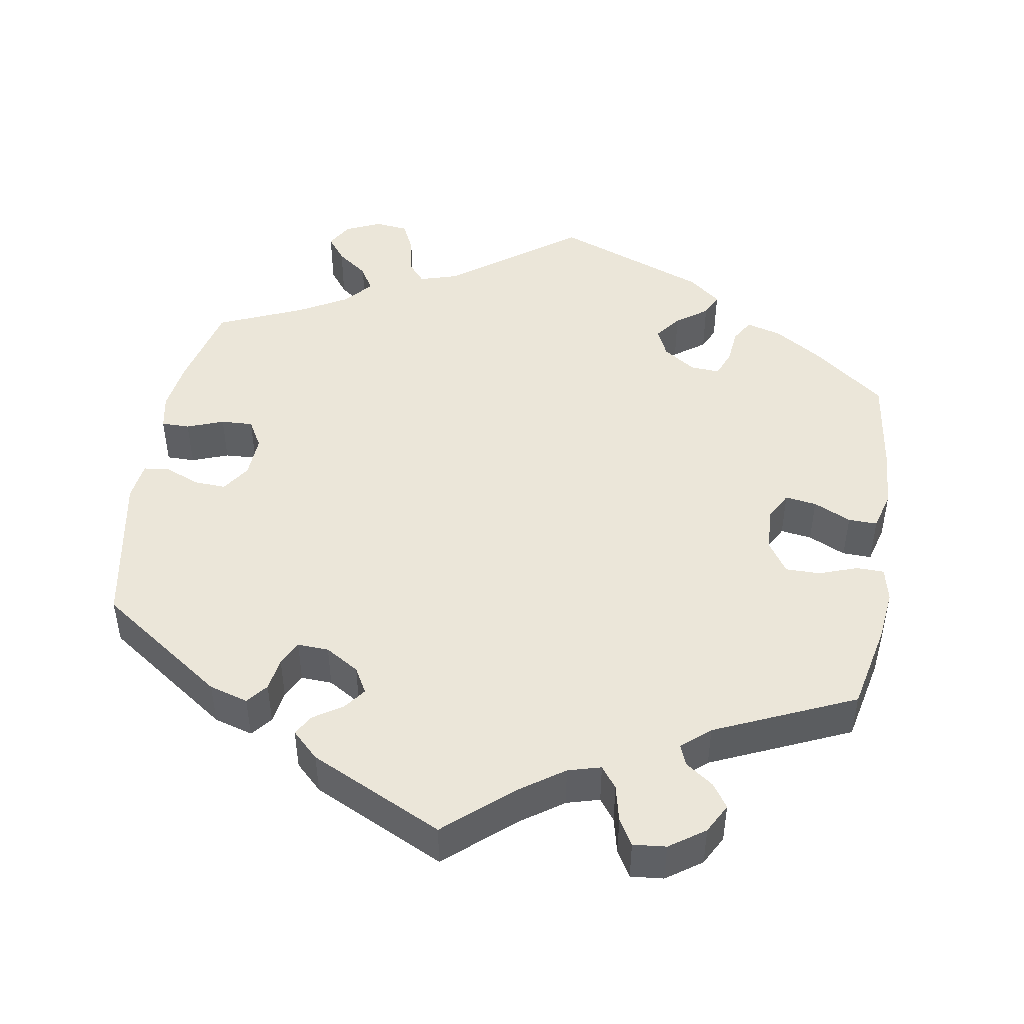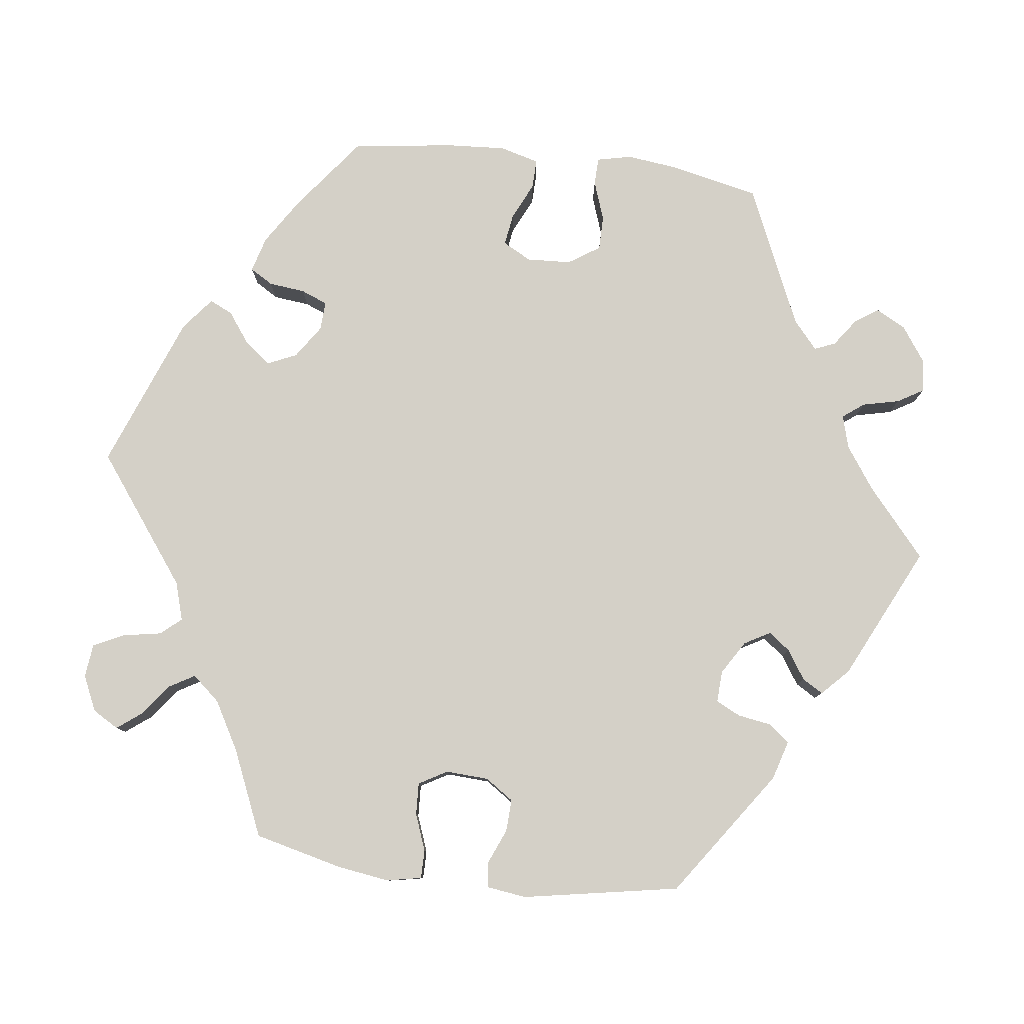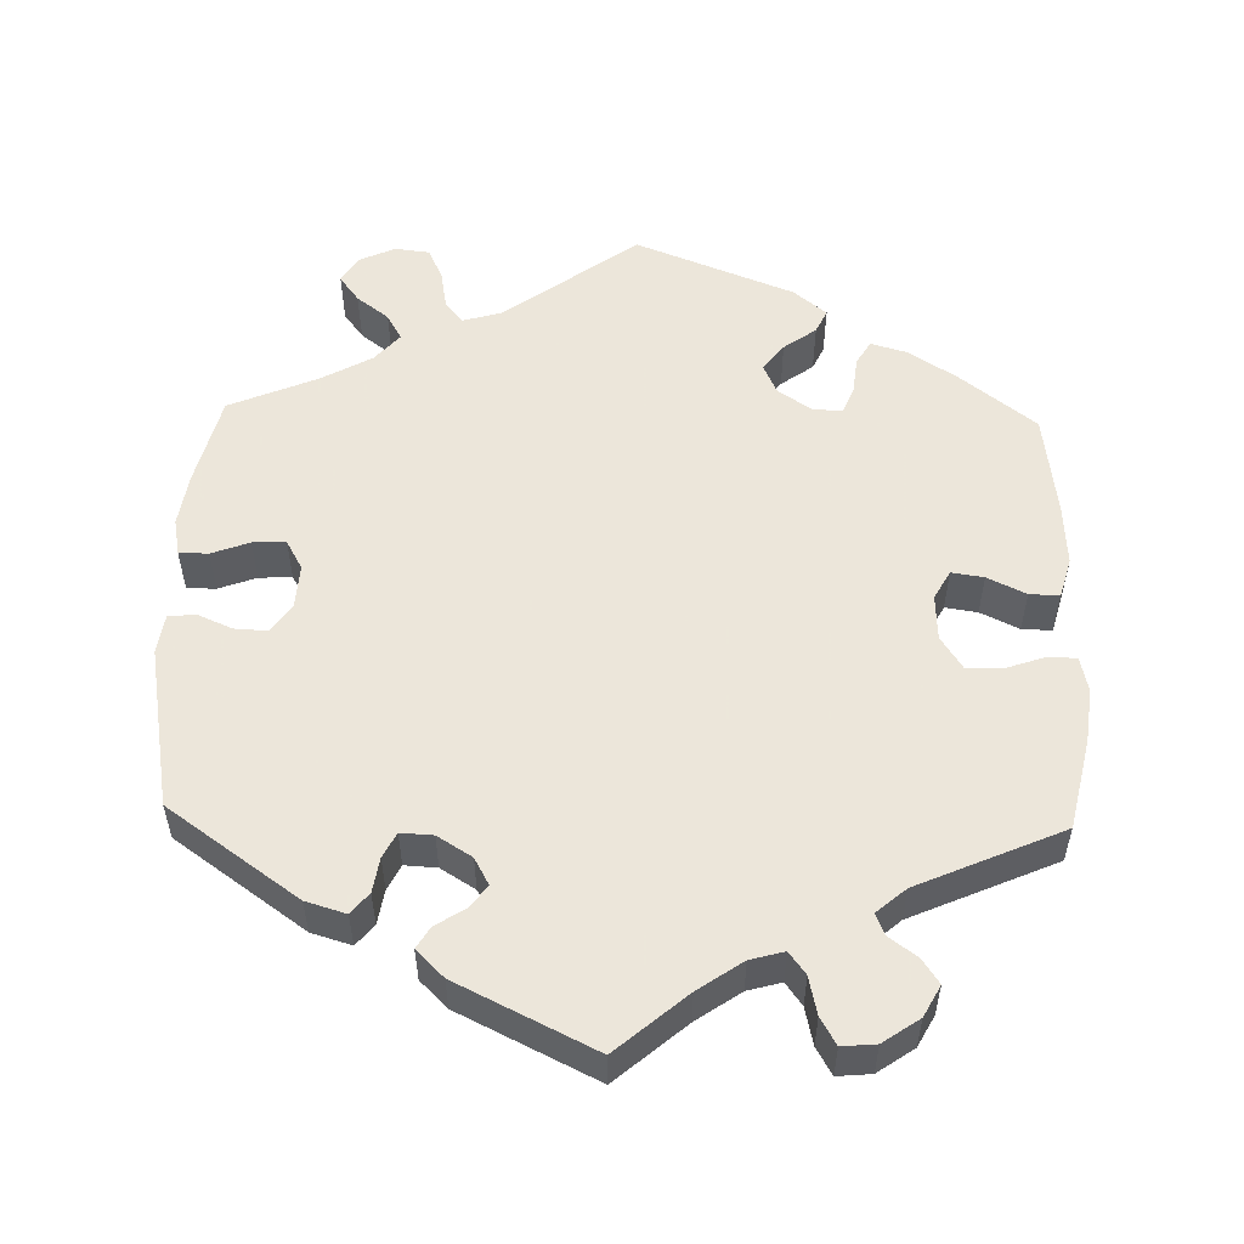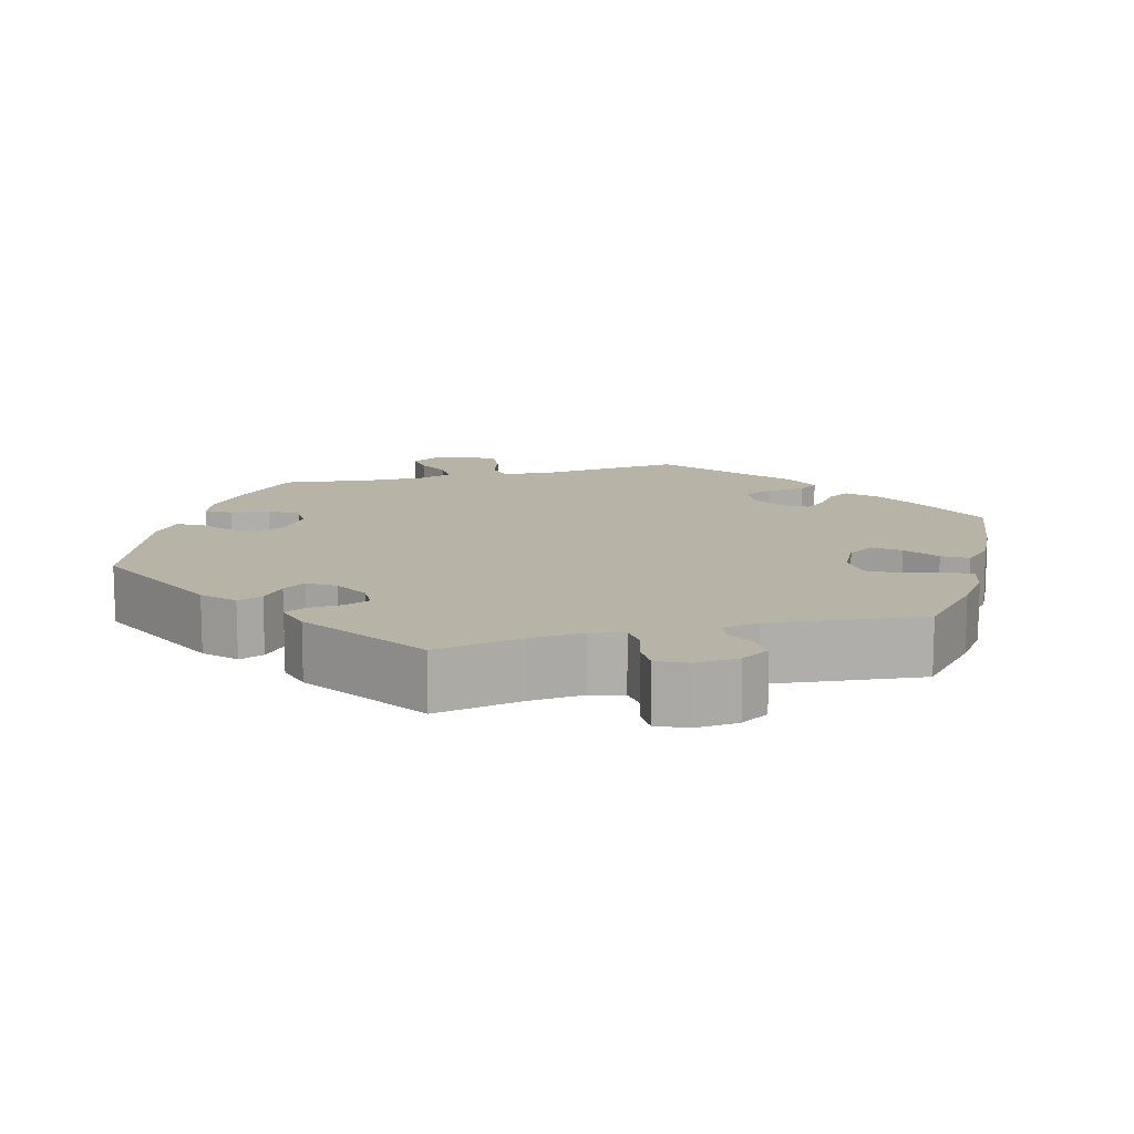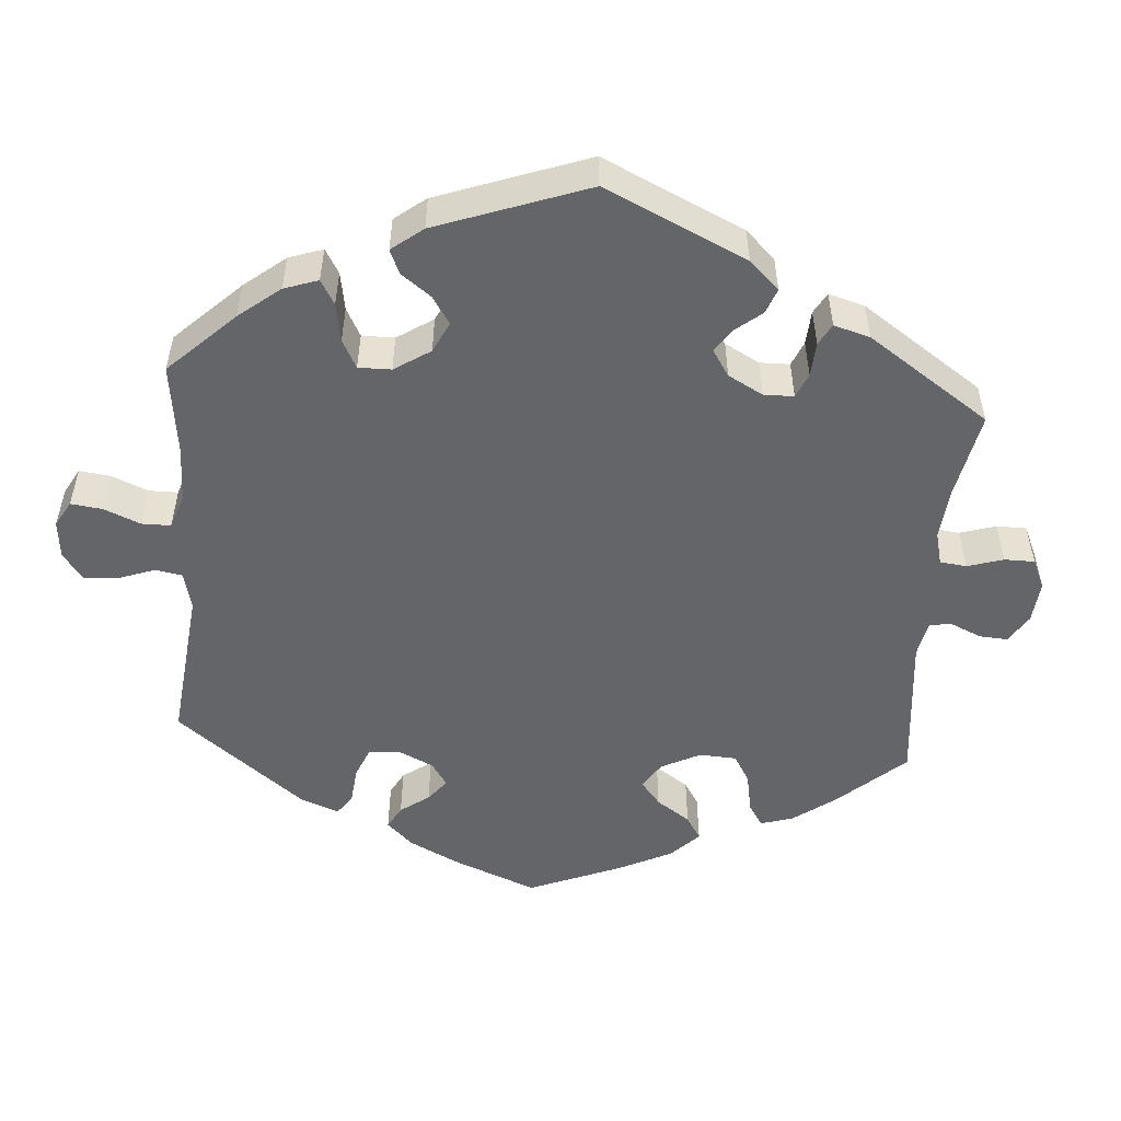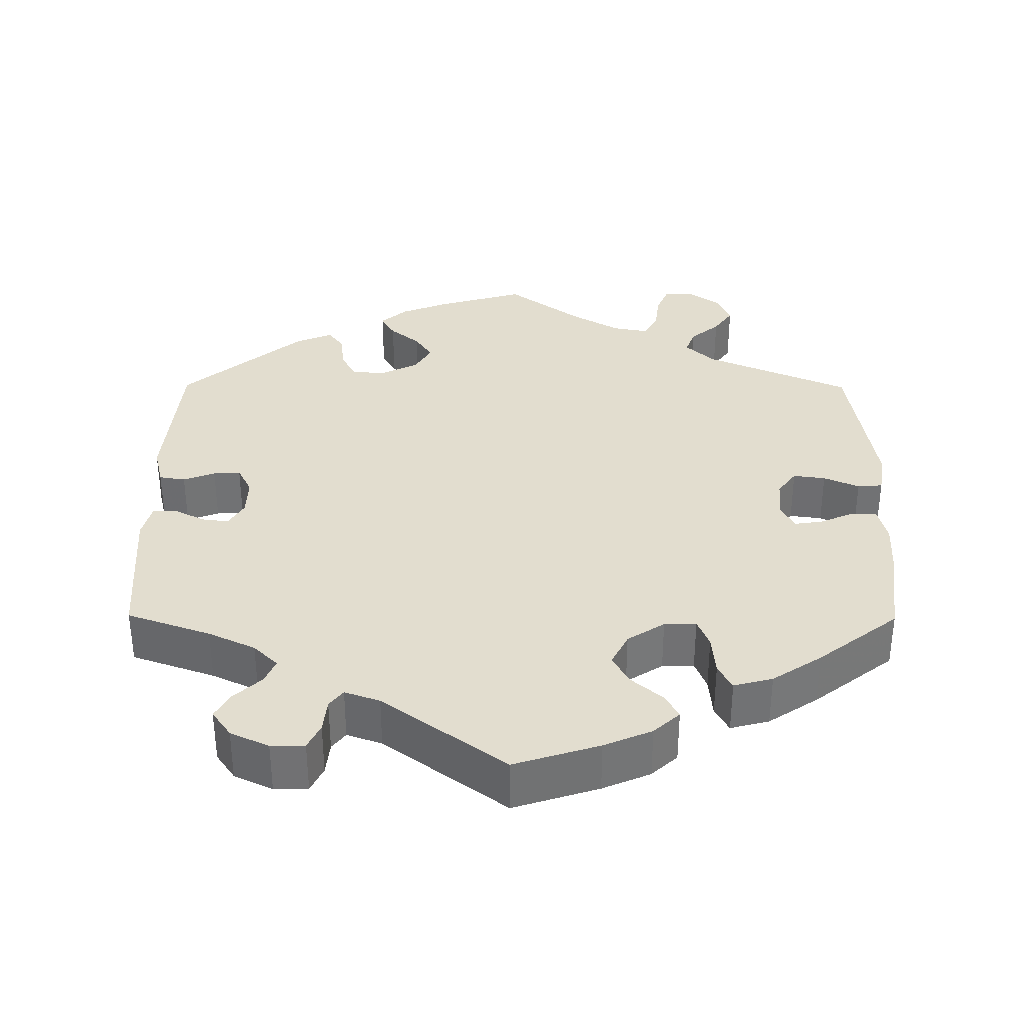
<metadata>
{"format":"obj","ext":"obj","renderer":"f3d","projection":"perspective","resolution":1024,"background":"white","views":[{"elev":46.8,"azim":-170.7,"up":"+Y"},{"elev":79.9,"azim":97.1,"up":"+Y"},{"elev":54.2,"azim":-178.3,"up":"+Y"},{"elev":12.6,"azim":-165.0,"up":"+Y"},{"elev":-51.4,"azim":115.7,"up":"+Y"},{"elev":34.8,"azim":-119.6,"up":"+Y"}]}
</metadata>
<code>
v 0.167 0.07 0.454
v 0.217 0.07 0.439
v 0.24 0.07 0.466
v 0.249 0.07 0.516
v 0.268 0.07 0.556
v 0.312 0.07 0.561
v 0.358 0.07 0.54
v 0.378 0.07 0.506
v 0.353 0.07 0.473
v 0.312 0.07 0.442
v 0.293 0.07 0.409
v 0.324 0.07 0.373
v 0.388 0.07 0.337
v 0.5 0.07 0.289
v 0.528 0.07 0.174
v 0.538 0.07 0.106
v 0.529 0.07 0.06
v 0.492 0.07 0.06
v 0.444 0.07 0.078
v 0.402 0.07 0.08
v 0.381 0.07 0.043
v 0.384 0.07 -0.013
v 0.409 0.07 -0.05
v 0.451 0.07 -0.048
v 0.496 0.07 -0.029
v 0.53 0.07 -0.033
v 0.537 0.07 -0.084
v 0.5 0.07 -0.289
v 0.334 0.07 -0.405
v 0.283 0.07 -0.42
v 0.261 0.07 -0.393
v 0.254 0.07 -0.349
v 0.238 0.07 -0.317
v 0.197 0.07 -0.319
v 0.153 0.07 -0.346
v 0.134 0.07 -0.38
v 0.155 0.07 -0.408
v 0.193 0.07 -0.433
v 0.209 0.07 -0.46
v 0.174 0.07 -0.494
v 0 0.07 -0.578
v -0.088 0.07 -0.502
v -0.144 0.07 -0.463
v -0.187 0.07 -0.451
v -0.208 0.07 -0.479
v -0.219 0.07 -0.527
v -0.239 0.07 -0.561
v -0.282 0.07 -0.557
v -0.328 0.07 -0.525
v -0.349 0.07 -0.486
v -0.328 0.07 -0.455
v -0.292 0.07 -0.429
v -0.281 0.07 -0.402
v -0.318 0.07 -0.37
v -0.501 0.07 -0.289
v -0.526 0.07 -0.174
v -0.534 0.07 -0.106
v -0.524 0.07 -0.061
v -0.488 0.07 -0.06
v -0.437 0.07 -0.078
v -0.392 0.07 -0.078
v -0.365 0.07 -0.037
v -0.362 0.07 0.021
v -0.382 0.07 0.058
v -0.423 0.07 0.052
v -0.472 0.07 0.029
v -0.51 0.07 0.028
v -0.524 0.07 0.079
v -0.519 0.07 0.157
v -0.501 0.07 0.289
v -0.405 0.07 0.363
v -0.344 0.07 0.402
v -0.298 0.07 0.415
v -0.28 0.07 0.385
v -0.275 0.07 0.338
v -0.261 0.07 0.303
v -0.223 0.07 0.305
v -0.18 0.07 0.334
v -0.163 0.07 0.372
v -0.189 0.07 0.406
v -0.23 0.07 0.436
v -0.244 0.07 0.466
v -0.202 0.07 0.5
v 0 0.07 0.578
v 0.167 0 0.454
v 0.217 0 0.439
v 0.24 0 0.466
v 0.249 0 0.516
v 0.268 0 0.556
v 0.312 0 0.561
v 0.358 0 0.54
v 0.378 0 0.506
v 0.353 0 0.473
v 0.312 0 0.442
v 0.293 0 0.409
v 0.324 0 0.373
v 0.388 0 0.337
v 0.5 0 0.289
v 0.528 0 0.174
v 0.538 0 0.106
v 0.529 0 0.06
v 0.492 0 0.06
v 0.444 0 0.078
v 0.402 0 0.08
v 0.381 0 0.043
v 0.384 0 -0.013
v 0.409 0 -0.05
v 0.451 0 -0.048
v 0.496 0 -0.029
v 0.53 0 -0.033
v 0.537 0 -0.084
v 0.5 0 -0.289
v 0.334 0 -0.405
v 0.283 0 -0.42
v 0.261 0 -0.393
v 0.254 0 -0.349
v 0.238 0 -0.317
v 0.197 0 -0.319
v 0.153 0 -0.346
v 0.134 0 -0.38
v 0.155 0 -0.408
v 0.193 0 -0.433
v 0.209 0 -0.46
v 0.174 0 -0.494
v 0 0 -0.578
v -0.088 0 -0.502
v -0.144 0 -0.463
v -0.187 0 -0.451
v -0.208 0 -0.479
v -0.219 0 -0.527
v -0.239 0 -0.561
v -0.282 0 -0.557
v -0.328 0 -0.525
v -0.349 0 -0.486
v -0.328 0 -0.455
v -0.292 0 -0.429
v -0.281 0 -0.402
v -0.318 0 -0.37
v -0.501 0 -0.289
v -0.526 0 -0.174
v -0.534 0 -0.106
v -0.524 0 -0.061
v -0.488 0 -0.06
v -0.437 0 -0.078
v -0.392 0 -0.078
v -0.365 0 -0.037
v -0.362 0 0.021
v -0.382 0 0.058
v -0.423 0 0.052
v -0.472 0 0.029
v -0.51 0 0.028
v -0.524 0 0.079
v -0.519 0 0.157
v -0.501 0 0.289
v -0.405 0 0.363
v -0.344 0 0.402
v -0.298 0 0.415
v -0.28 0 0.385
v -0.275 0 0.338
v -0.261 0 0.303
v -0.223 0 0.305
v -0.18 0 0.334
v -0.163 0 0.372
v -0.189 0 0.406
v -0.23 0 0.436
v -0.244 0 0.466
v -0.202 0 0.5
v 0 0 0.578
f 83 84 1
f 80 81 82 83
f 79 80 83 1
f 78 79 1 2
f 77 78 2
f 72 73 74 75
f 72 75 76
f 71 72 76
f 70 71 76
f 69 70 76 77
f 65 66 67 68
f 64 65 68 69
f 57 58 59 60
f 57 60 61
f 54 55 56 57
f 53 54 57 61
f 49 50 51 52
f 49 52 53
f 48 49 53
f 45 46 47 48
f 44 45 48 53
f 43 44 53 61
f 39 40 41 42
f 37 38 39 42
f 36 37 42 43
f 35 36 43 61
f 29 30 31 32
f 29 32 33
f 28 29 33
f 27 28 33 34
f 24 25 26 27
f 23 24 27 34
f 16 17 18 19
f 16 19 20
f 13 14 15 16
f 12 13 16 20
f 11 12 20 21
f 7 8 9 10
f 7 10 11
f 6 7 11
f 3 4 5 6
f 3 6 11
f 2 3 11 21
f 64 69 77 2
f 63 64 2 21
f 62 63 21 22
f 34 35 61 62
f 22 23 34 62
f 85 168 167
f 167 166 165 164
f 85 167 164 163
f 86 85 163 162
f 86 162 161
f 159 158 157 156
f 160 159 156
f 160 156 155
f 160 155 154
f 161 160 154 153
f 152 151 150 149
f 153 152 149 148
f 144 143 142 141
f 145 144 141
f 141 140 139 138
f 145 141 138 137
f 136 135 134 133
f 137 136 133
f 137 133 132
f 132 131 130 129
f 137 132 129 128
f 145 137 128 127
f 126 125 124 123
f 126 123 122 121
f 127 126 121 120
f 145 127 120 119
f 116 115 114 113
f 117 116 113
f 117 113 112
f 118 117 112 111
f 111 110 109 108
f 118 111 108 107
f 103 102 101 100
f 104 103 100
f 100 99 98 97
f 104 100 97 96
f 105 104 96 95
f 94 93 92 91
f 95 94 91
f 95 91 90
f 90 89 88 87
f 95 90 87
f 105 95 87 86
f 86 161 153 148
f 105 86 148 147
f 106 105 147 146
f 146 145 119 118
f 146 118 107 106
f 1 85 86 2
f 2 86 87 3
f 3 87 88 4
f 4 88 89 5
f 5 89 90 6
f 6 90 91 7
f 7 91 92 8
f 8 92 93 9
f 9 93 94 10
f 10 94 95 11
f 11 95 96 12
f 12 96 97 13
f 13 97 98 14
f 14 98 99 15
f 15 99 100 16
f 16 100 101 17
f 17 101 102 18
f 18 102 103 19
f 19 103 104 20
f 20 104 105 21
f 21 105 106 22
f 22 106 107 23
f 23 107 108 24
f 24 108 109 25
f 25 109 110 26
f 26 110 111 27
f 27 111 112 28
f 28 112 113 29
f 29 113 114 30
f 30 114 115 31
f 31 115 116 32
f 32 116 117 33
f 33 117 118 34
f 34 118 119 35
f 35 119 120 36
f 36 120 121 37
f 37 121 122 38
f 38 122 123 39
f 39 123 124 40
f 40 124 125 41
f 41 125 126 42
f 42 126 127 43
f 43 127 128 44
f 44 128 129 45
f 45 129 130 46
f 46 130 131 47
f 47 131 132 48
f 48 132 133 49
f 49 133 134 50
f 50 134 135 51
f 51 135 136 52
f 52 136 137 53
f 53 137 138 54
f 54 138 139 55
f 55 139 140 56
f 56 140 141 57
f 57 141 142 58
f 58 142 143 59
f 59 143 144 60
f 60 144 145 61
f 61 145 146 62
f 62 146 147 63
f 63 147 148 64
f 64 148 149 65
f 65 149 150 66
f 66 150 151 67
f 67 151 152 68
f 68 152 153 69
f 69 153 154 70
f 70 154 155 71
f 71 155 156 72
f 72 156 157 73
f 73 157 158 74
f 74 158 159 75
f 75 159 160 76
f 76 160 161 77
f 77 161 162 78
f 78 162 163 79
f 79 163 164 80
f 80 164 165 81
f 81 165 166 82
f 82 166 167 83
f 83 167 168 84
f 84 168 85 1

</code>
